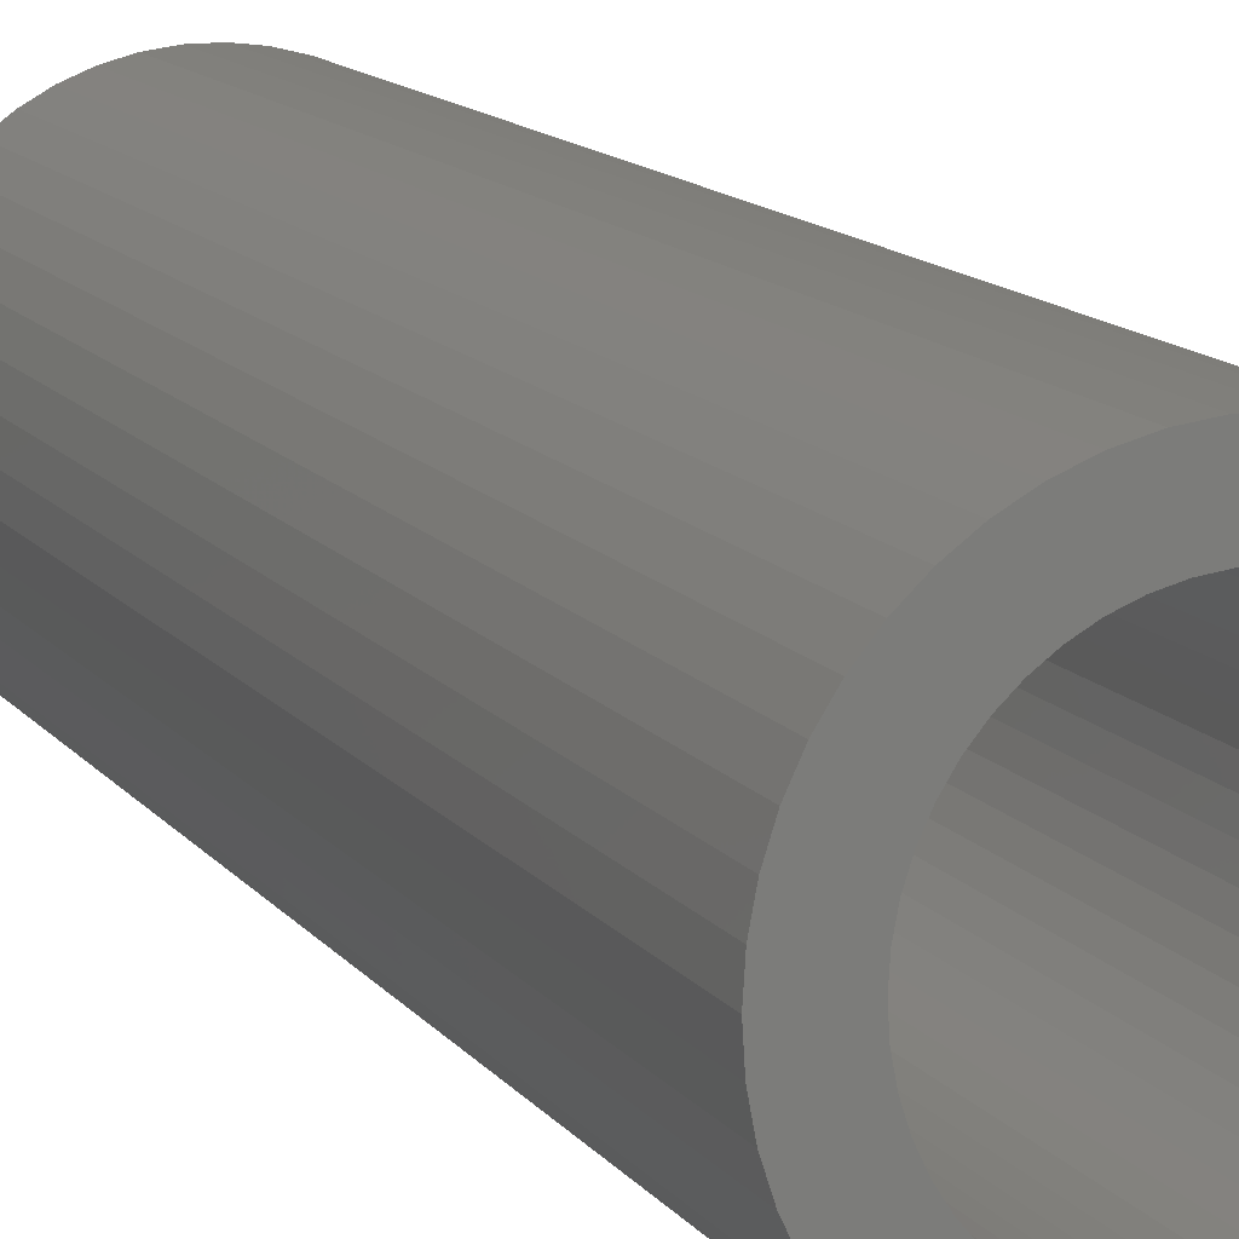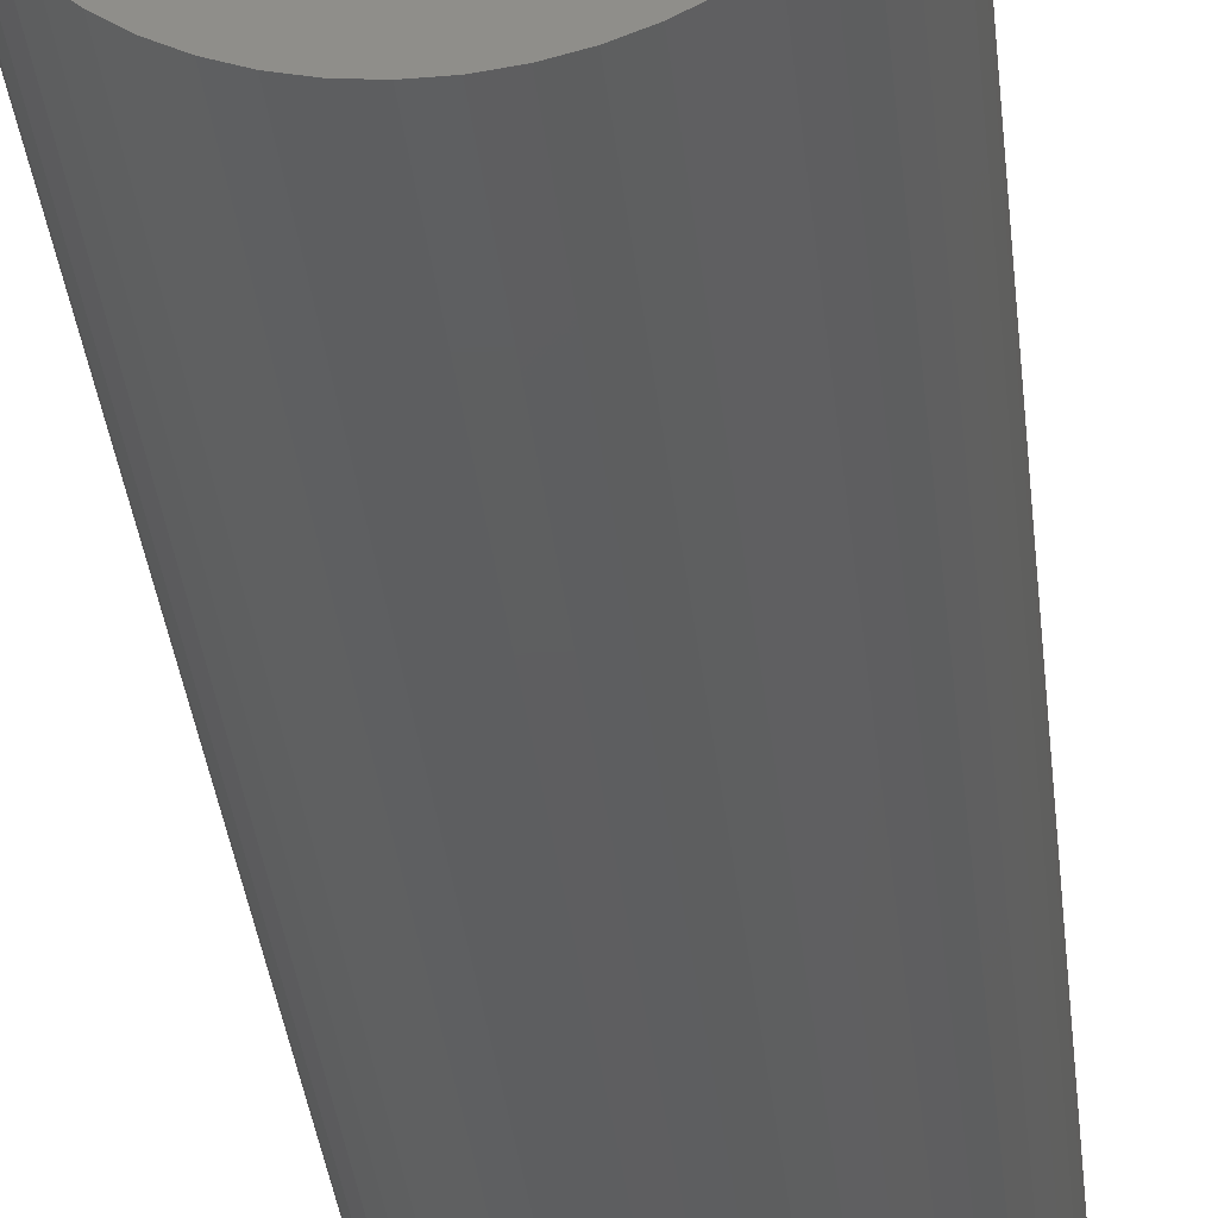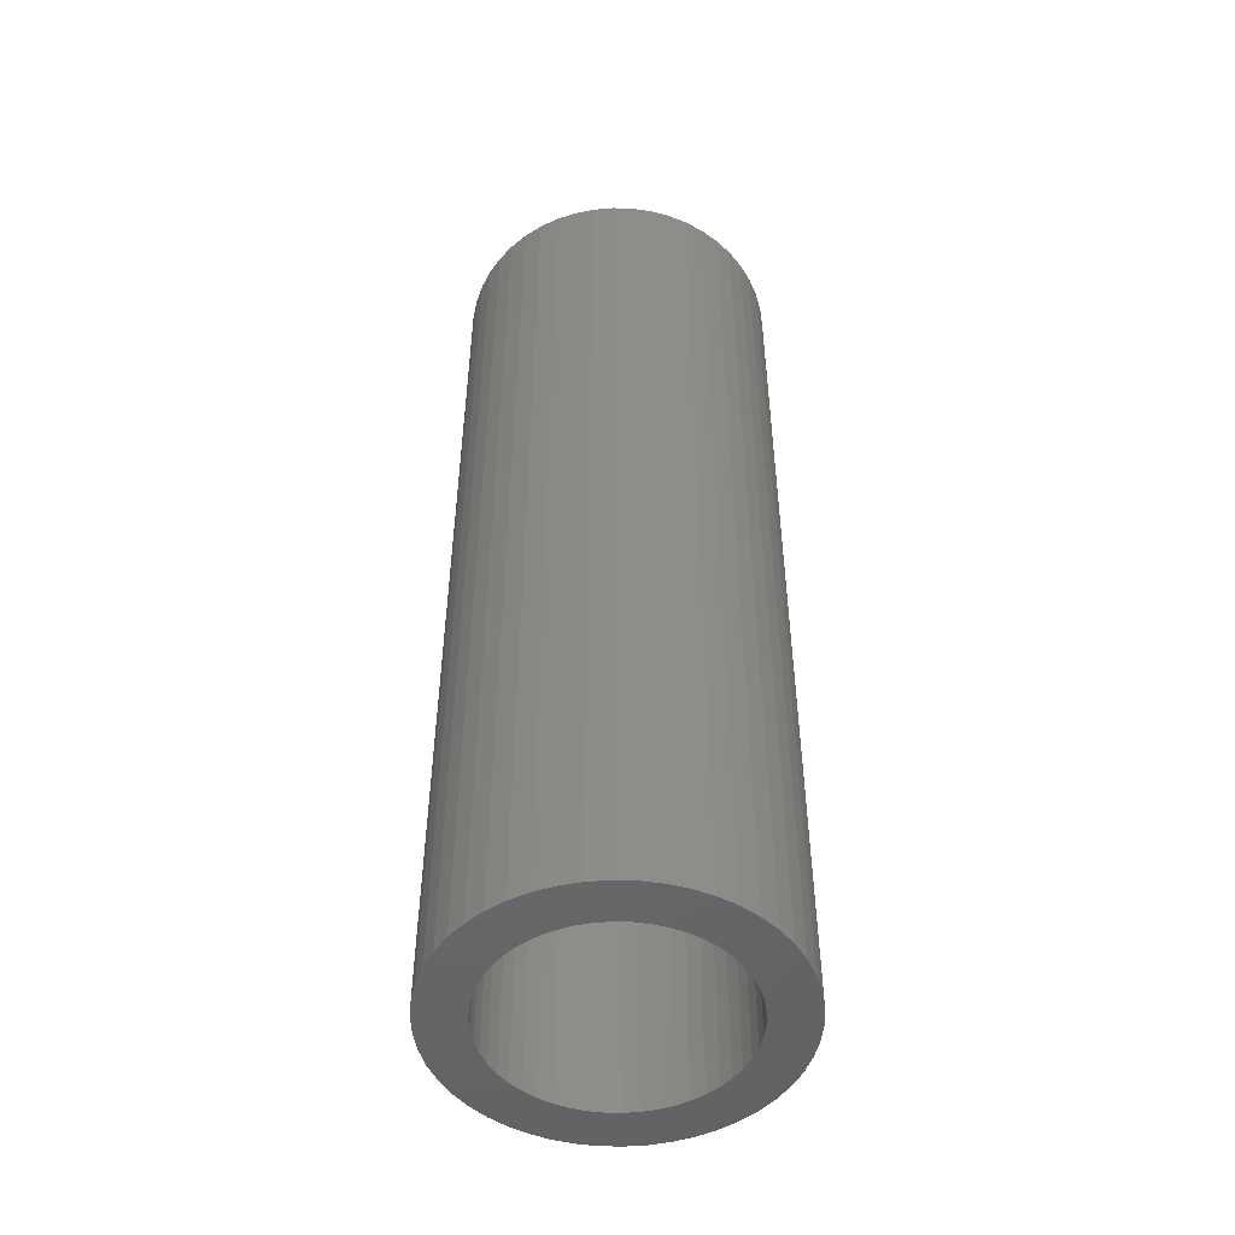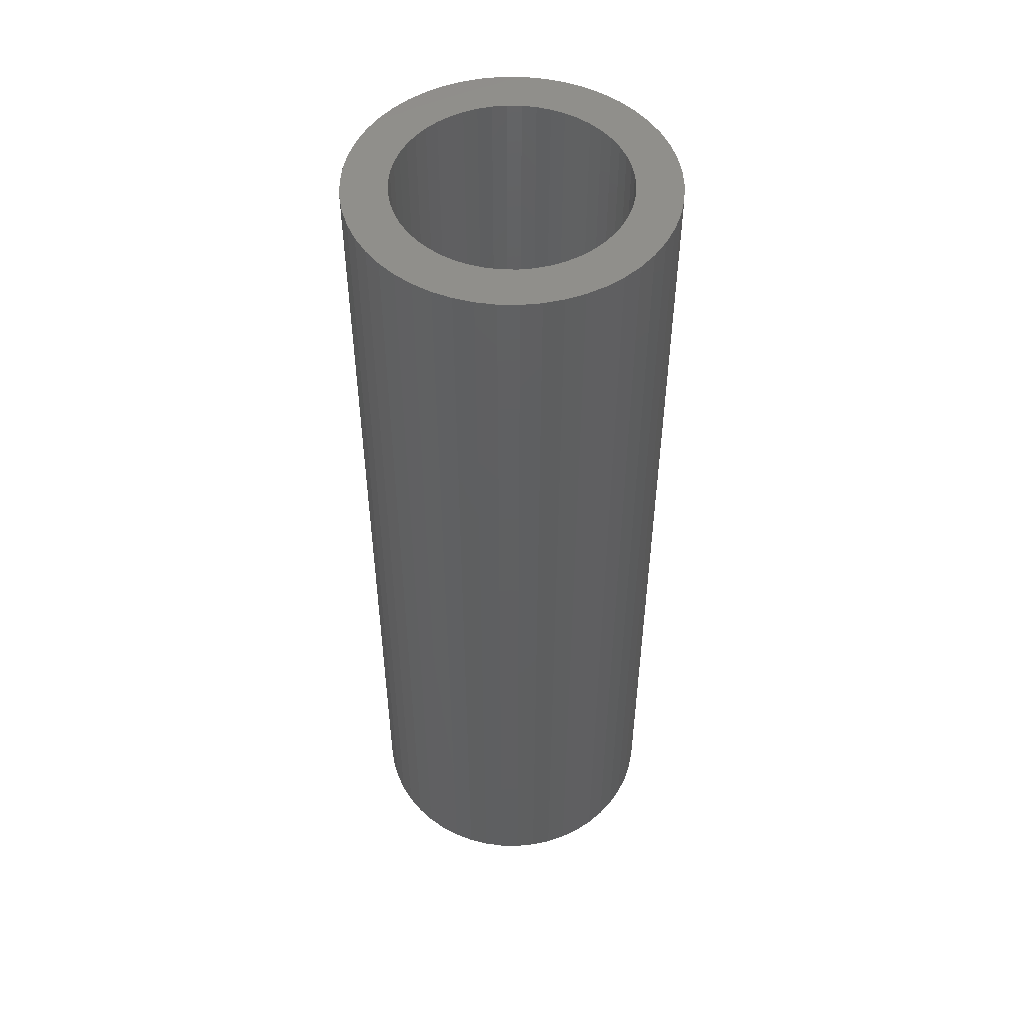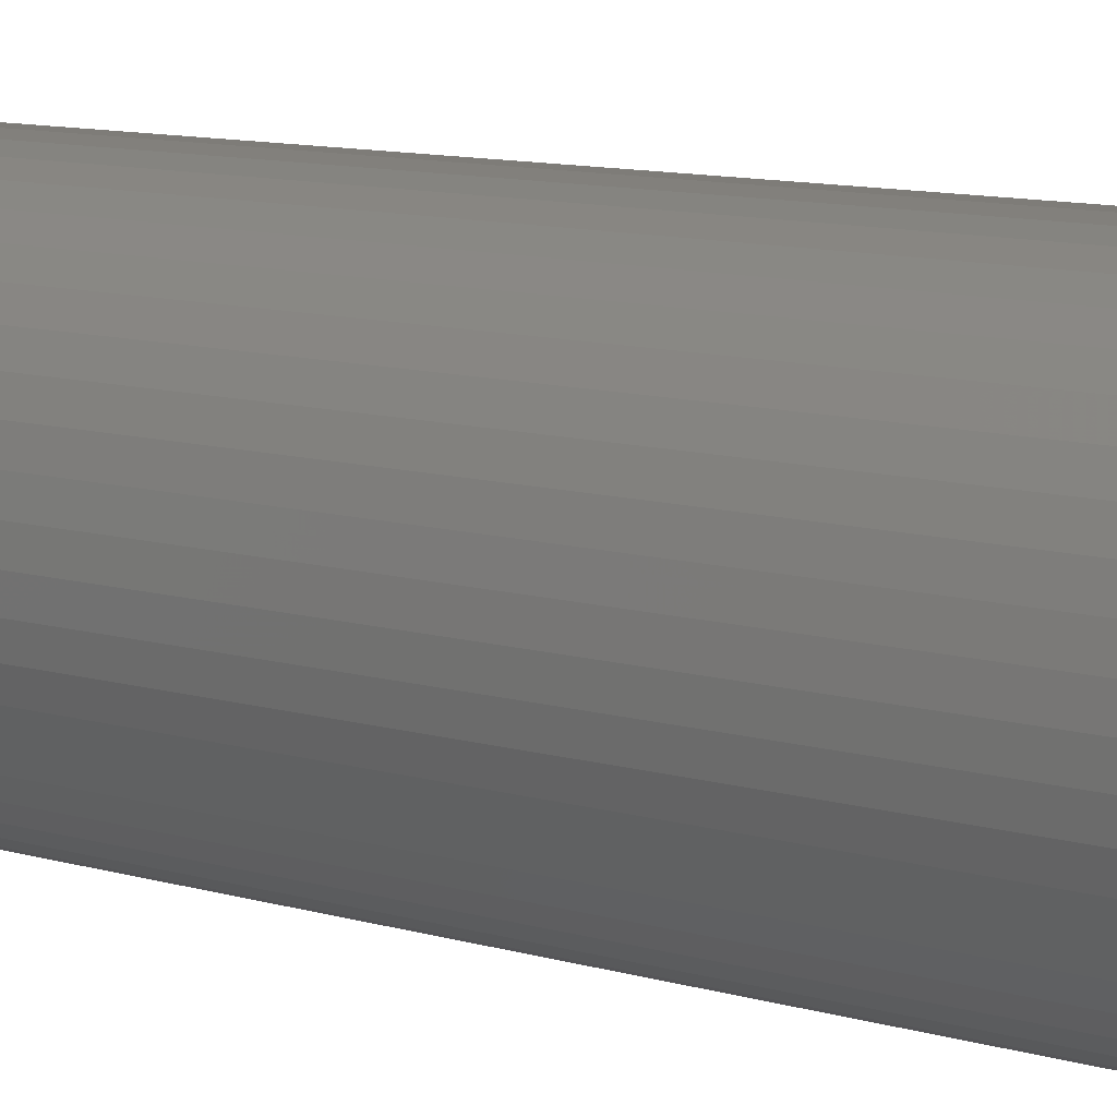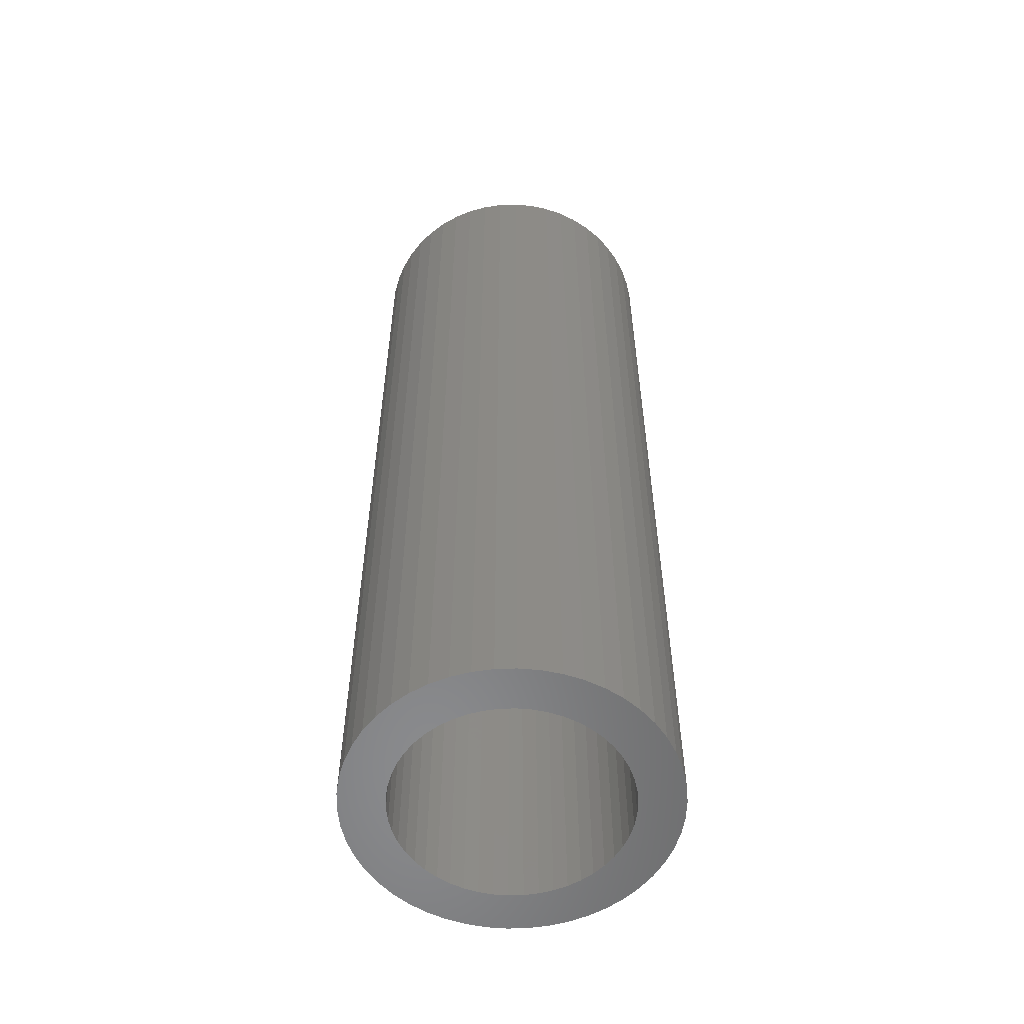
<metadata>
{"format":"stl","ext":"stl","renderer":"f3d","projection":"perspective","resolution":1024,"background":"white","views":[{"elev":12.6,"azim":157.7,"up":"+Y"},{"elev":-36.1,"azim":-173.8,"up":"+Y"},{"elev":-49.5,"azim":163.8,"up":"+Z"},{"elev":50.7,"azim":29.9,"up":"+Z"},{"elev":9.9,"azim":-51.7,"up":"+Y"},{"elev":-56.1,"azim":-127.7,"up":"+Z"}]}
</metadata>
<code>
# stl→obj: 200 verts, 400 faces
v 2.5 0 7.5
v 2.48 0.3133 -7.5
v 2.48 0.3133 7.5
v 2.5 0 -7.5
v -2.5 0 -7.5
v -2.48 0.3133 7.5
v -2.48 0.3133 -7.5
v -2.5 0 7.5
v 0.157 2.495 -7.5
v -0.157 2.495 7.5
v 0.157 2.495 7.5
v -0.157 2.495 -7.5
v -0.157 -2.495 -7.5
v 0.157 -2.495 7.5
v -0.157 -2.495 7.5
v 0.157 -2.495 -7.5
v 1.594 -1.926 -7.5
v 1.822 -1.711 7.5
v 1.594 -1.926 7.5
v 1.822 -1.711 -7.5
v 1.822 1.711 -7.5
v 1.594 1.926 7.5
v 1.822 1.711 7.5
v 1.594 1.926 -7.5
v -1.594 1.926 -7.5
v -1.822 1.711 7.5
v -1.594 1.926 7.5
v -1.822 1.711 -7.5
v -0.7725 2.378 -7.5
v -1.064 2.262 7.5
v -0.7725 2.378 7.5
v -1.064 2.262 -7.5
v 2.324 0.9203 7.5
v 2.191 1.204 -7.5
v 2.191 1.204 7.5
v 2.324 0.9203 -7.5
v 1.064 2.262 -7.5
v 0.7725 2.378 7.5
v 1.064 2.262 7.5
v 0.7725 2.378 -7.5
v 0.4685 2.456 7.5
v 0.4685 2.456 -7.5
v 1.34 2.111 -7.5
v 1.34 2.111 7.5
v -2.324 0.9203 -7.5
v -2.191 1.204 7.5
v -2.191 1.204 -7.5
v -2.324 0.9203 7.5
v -2.023 1.469 7.5
v -2.023 1.469 -7.5
v 1.8 0 7.5
v 1.786 0.2256 7.5
v 2.421 0.6217 7.5
v 2.48 -0.3133 7.5
v 1.743 0.4476 7.5
v 1.786 -0.2256 7.5
v 1.674 0.6626 7.5
v 2.421 -0.6217 7.5
v 1.577 0.8672 7.5
v 2.023 1.469 7.5
v 1.743 -0.4476 7.5
v 1.456 1.058 7.5
v 2.324 -0.9203 7.5
v 1.674 -0.6626 7.5
v 1.312 1.232 7.5
v 1.147 1.387 7.5
v 0.9645 1.52 7.5
v 0.7664 1.629 7.5
v 0.5562 1.712 7.5
v 0.3373 1.768 7.5
v 0.113 1.796 7.5
v -0.113 1.796 7.5
v -0.3373 1.768 7.5
v -0.4685 2.456 7.5
v -0.5562 1.712 7.5
v -0.7664 1.629 7.5
v -0.9645 1.52 7.5
v -1.34 2.111 7.5
v -1.147 1.387 7.5
v -1.312 1.232 7.5
v -1.456 1.058 7.5
v -1.577 0.8672 7.5
v -1.674 0.6626 7.5
v 2.191 -1.204 7.5
v 1.577 -0.8672 7.5
v 2.023 -1.469 7.5
v 1.456 -1.058 7.5
v 1.312 -1.232 7.5
v 1.147 -1.387 7.5
v 1.34 -2.111 7.5
v 0.9645 -1.52 7.5
v 1.064 -2.262 7.5
v 0.7664 -1.629 7.5
v 0.7725 -2.378 7.5
v 0.5562 -1.712 7.5
v 0.4685 -2.456 7.5
v 0.3373 -1.768 7.5
v 0.113 -1.796 7.5
v -0.113 -1.796 7.5
v -0.3373 -1.768 7.5
v -0.4685 -2.456 7.5
v -0.5562 -1.712 7.5
v -0.7725 -2.378 7.5
v -0.7664 -1.629 7.5
v -1.064 -2.262 7.5
v -0.9645 -1.52 7.5
v -1.34 -2.111 7.5
v -1.147 -1.387 7.5
v -1.594 -1.926 7.5
v -1.312 -1.232 7.5
v -1.822 -1.711 7.5
v -1.456 -1.058 7.5
v -2.023 -1.469 7.5
v -1.577 -0.8672 7.5
v -2.191 -1.204 7.5
v -1.674 -0.6626 7.5
v -2.324 -0.9203 7.5
v -1.743 -0.4476 7.5
v -2.421 -0.6217 7.5
v -1.786 -0.2256 7.5
v -2.48 -0.3133 7.5
v -1.8 0 7.5
v -1.743 0.4476 7.5
v -2.421 0.6217 7.5
v -1.786 0.2256 7.5
v -1.34 2.111 -7.5
v -0.4685 2.456 -7.5
v 1.8 0 -7.5
v 2.48 -0.3133 -7.5
v 1.786 -0.2256 -7.5
v 2.421 -0.6217 -7.5
v 1.743 -0.4476 -7.5
v 2.324 -0.9203 -7.5
v 1.786 0.2256 -7.5
v 1.674 -0.6626 -7.5
v 2.191 -1.204 -7.5
v 2.421 0.6217 -7.5
v 1.577 -0.8672 -7.5
v 2.023 -1.469 -7.5
v 1.743 0.4476 -7.5
v 1.456 -1.058 -7.5
v 1.674 0.6626 -7.5
v 1.312 -1.232 -7.5
v 1.147 -1.387 -7.5
v 1.34 -2.111 -7.5
v 0.9645 -1.52 -7.5
v 1.064 -2.262 -7.5
v 0.7664 -1.629 -7.5
v 0.7725 -2.378 -7.5
v 0.5562 -1.712 -7.5
v 0.4685 -2.456 -7.5
v 0.3373 -1.768 -7.5
v 0.113 -1.796 -7.5
v -0.113 -1.796 -7.5
v -0.3373 -1.768 -7.5
v -0.4685 -2.456 -7.5
v -0.5562 -1.712 -7.5
v -0.7725 -2.378 -7.5
v -0.7664 -1.629 -7.5
v -1.064 -2.262 -7.5
v -0.9645 -1.52 -7.5
v -1.34 -2.111 -7.5
v -1.147 -1.387 -7.5
v -1.594 -1.926 -7.5
v -1.312 -1.232 -7.5
v -1.822 -1.711 -7.5
v -1.456 -1.058 -7.5
v -2.023 -1.469 -7.5
v -1.577 -0.8672 -7.5
v -2.191 -1.204 -7.5
v -2.324 -0.9203 -7.5
v -1.674 -0.6626 -7.5
v 1.577 0.8672 -7.5
v 2.023 1.469 -7.5
v 1.456 1.058 -7.5
v 1.312 1.232 -7.5
v 1.147 1.387 -7.5
v 0.9645 1.52 -7.5
v 0.7664 1.629 -7.5
v 0.5562 1.712 -7.5
v 0.3373 1.768 -7.5
v 0.113 1.796 -7.5
v -0.113 1.796 -7.5
v -0.3373 1.768 -7.5
v -0.5562 1.712 -7.5
v -0.7664 1.629 -7.5
v -0.9645 1.52 -7.5
v -1.147 1.387 -7.5
v -1.312 1.232 -7.5
v -1.456 1.058 -7.5
v -1.577 0.8672 -7.5
v -1.674 0.6626 -7.5
v -1.743 0.4476 -7.5
v -2.421 0.6217 -7.5
v -1.786 0.2256 -7.5
v -1.8 0 -7.5
v -1.743 -0.4476 -7.5
v -2.421 -0.6217 -7.5
v -1.786 -0.2256 -7.5
v -2.48 -0.3133 -7.5
f 1 2 3
f 2 1 4
f 5 6 7
f 6 5 8
f 9 10 11
f 10 9 12
f 13 14 15
f 14 13 16
f 17 18 19
f 18 17 20
f 21 22 23
f 22 21 24
f 25 26 27
f 26 25 28
f 29 30 31
f 30 29 32
f 33 34 35
f 34 33 36
f 37 38 39
f 38 37 40
f 40 41 38
f 41 40 42
f 43 39 44
f 39 43 37
f 45 46 47
f 46 45 48
f 47 49 50
f 49 47 46
f 51 1 3
f 52 3 53
f 1 51 54
f 55 53 33
f 56 54 51
f 57 33 35
f 54 56 58
f 59 35 60
f 61 58 56
f 62 60 23
f 58 61 63
f 64 63 61
f 3 52 51
f 53 55 52
f 33 57 55
f 65 23 22
f 35 59 57
f 60 62 59
f 66 22 44
f 23 65 62
f 22 66 65
f 67 44 39
f 44 67 66
f 68 39 38
f 39 68 67
f 38 69 68
f 41 69 38
f 41 70 69
f 11 70 41
f 11 71 70
f 11 72 71
f 10 72 11
f 10 73 72
f 74 73 10
f 74 75 73
f 31 75 74
f 75 31 76
f 30 76 31
f 76 30 77
f 78 77 30
f 77 78 79
f 27 79 78
f 79 27 80
f 26 80 27
f 80 26 81
f 49 81 26
f 81 49 82
f 46 82 49
f 48 83 46
f 82 46 83
f 63 64 84
f 85 84 64
f 84 85 86
f 87 86 85
f 86 87 18
f 88 18 87
f 18 88 19
f 89 19 88
f 19 89 90
f 91 90 89
f 90 91 92
f 93 92 91
f 92 93 94
f 95 94 93
f 95 96 94
f 97 96 95
f 97 14 96
f 98 14 97
f 99 14 98
f 99 15 14
f 100 15 99
f 100 101 15
f 102 101 100
f 103 102 104
f 102 103 101
f 105 104 106
f 104 105 103
f 107 106 108
f 109 108 110
f 106 107 105
f 111 110 112
f 113 112 114
f 108 109 107
f 115 114 116
f 117 116 118
f 119 118 120
f 110 111 109
f 121 120 122
f 83 48 123
f 124 123 48
f 112 113 111
f 123 124 125
f 114 115 113
f 6 125 124
f 116 117 115
f 125 6 122
f 118 119 117
f 8 122 6
f 120 121 119
f 122 8 121
f 126 27 78
f 27 126 25
f 12 74 10
f 74 12 127
f 128 4 129
f 130 129 131
f 4 128 2
f 132 131 133
f 134 2 128
f 135 133 136
f 2 134 137
f 138 136 139
f 140 137 134
f 141 139 20
f 137 140 36
f 142 36 140
f 129 130 128
f 131 132 130
f 133 135 132
f 143 20 17
f 136 138 135
f 139 141 138
f 144 17 145
f 20 143 141
f 17 144 143
f 146 145 147
f 145 146 144
f 148 147 149
f 147 148 146
f 149 150 148
f 151 150 149
f 151 152 150
f 16 152 151
f 16 153 152
f 16 154 153
f 13 154 16
f 13 155 154
f 156 155 13
f 156 157 155
f 158 157 156
f 157 158 159
f 160 159 158
f 159 160 161
f 162 161 160
f 161 162 163
f 164 163 162
f 163 164 165
f 166 165 164
f 165 166 167
f 168 167 166
f 167 168 169
f 170 169 168
f 171 172 170
f 169 170 172
f 36 142 34
f 173 34 142
f 34 173 174
f 175 174 173
f 174 175 21
f 176 21 175
f 21 176 24
f 177 24 176
f 24 177 43
f 178 43 177
f 43 178 37
f 179 37 178
f 37 179 40
f 180 40 179
f 180 42 40
f 181 42 180
f 181 9 42
f 182 9 181
f 183 9 182
f 183 12 9
f 184 12 183
f 184 127 12
f 185 127 184
f 29 185 186
f 185 29 127
f 32 186 187
f 186 32 29
f 126 187 188
f 25 188 189
f 187 126 32
f 28 189 190
f 50 190 191
f 188 25 126
f 47 191 192
f 45 192 193
f 194 193 195
f 189 28 25
f 7 195 196
f 172 171 197
f 198 197 171
f 190 50 28
f 197 198 199
f 191 47 50
f 200 199 198
f 192 45 47
f 199 200 196
f 193 194 45
f 5 196 200
f 195 7 194
f 196 5 7
f 16 96 14
f 96 16 151
f 53 36 33
f 36 53 137
f 3 137 53
f 137 3 2
f 60 21 23
f 21 60 174
f 35 174 60
f 174 35 34
f 42 11 41
f 11 42 9
f 24 44 22
f 44 24 43
f 50 26 28
f 26 50 49
f 7 124 194
f 124 7 6
f 54 4 1
f 4 54 129
f 84 133 63
f 133 84 136
f 160 103 105
f 103 160 158
f 168 115 170
f 115 168 113
f 170 117 171
f 117 170 115
f 145 19 90
f 19 145 17
f 149 92 94
f 92 149 147
f 194 48 45
f 48 194 124
f 32 78 30
f 78 32 126
f 127 31 74
f 31 127 29
f 63 131 58
f 131 63 133
f 58 129 54
f 129 58 131
f 200 8 5
f 8 200 121
f 198 121 200
f 121 198 119
f 171 119 198
f 119 171 117
f 147 90 92
f 90 147 145
f 151 94 96
f 94 151 149
f 86 136 84
f 136 86 139
f 18 139 86
f 139 18 20
f 156 15 101
f 15 156 13
f 158 101 103
f 101 158 156
f 166 113 168
f 113 166 111
f 162 105 107
f 105 162 160
f 164 107 109
f 107 164 162
f 166 109 111
f 109 166 164
f 173 62 175
f 62 173 59
f 181 69 70
f 69 181 180
f 180 68 69
f 68 180 179
f 186 75 76
f 75 186 185
f 83 191 82
f 191 83 192
f 132 56 130
f 56 132 61
f 177 65 66
f 65 177 176
f 182 70 71
f 70 182 181
f 178 66 67
f 66 178 177
f 125 193 123
f 193 125 195
f 81 189 80
f 189 81 190
f 185 73 75
f 73 185 184
f 189 79 80
f 79 189 188
f 128 52 134
f 52 128 51
f 175 65 176
f 65 175 62
f 183 71 72
f 71 183 182
f 179 67 68
f 67 179 178
f 122 195 125
f 195 122 196
f 123 192 83
f 192 123 193
f 82 190 81
f 190 82 191
f 184 72 73
f 72 184 183
f 188 77 79
f 77 188 187
f 187 76 77
f 76 187 186
f 130 51 128
f 51 130 56
f 114 172 116
f 172 114 169
f 152 98 97
f 98 152 153
f 142 59 173
f 59 142 57
f 140 57 142
f 57 140 55
f 134 55 140
f 55 134 52
f 138 64 135
f 64 138 85
f 135 61 132
f 61 135 64
f 143 89 88
f 89 143 144
f 143 87 141
f 87 143 88
f 155 102 100
f 102 155 157
f 120 196 122
f 196 120 199
f 112 169 114
f 169 112 167
f 116 197 118
f 197 116 172
f 148 95 93
f 95 148 150
f 150 97 95
f 97 150 152
f 144 91 89
f 91 144 146
f 146 93 91
f 93 146 148
f 141 85 138
f 85 141 87
f 161 108 106
f 108 161 163
f 159 106 104
f 106 159 161
f 153 99 98
f 99 153 154
f 163 110 108
f 110 163 165
f 118 199 120
f 199 118 197
f 157 104 102
f 104 157 159
f 154 100 99
f 100 154 155
f 110 167 112
f 167 110 165

</code>
